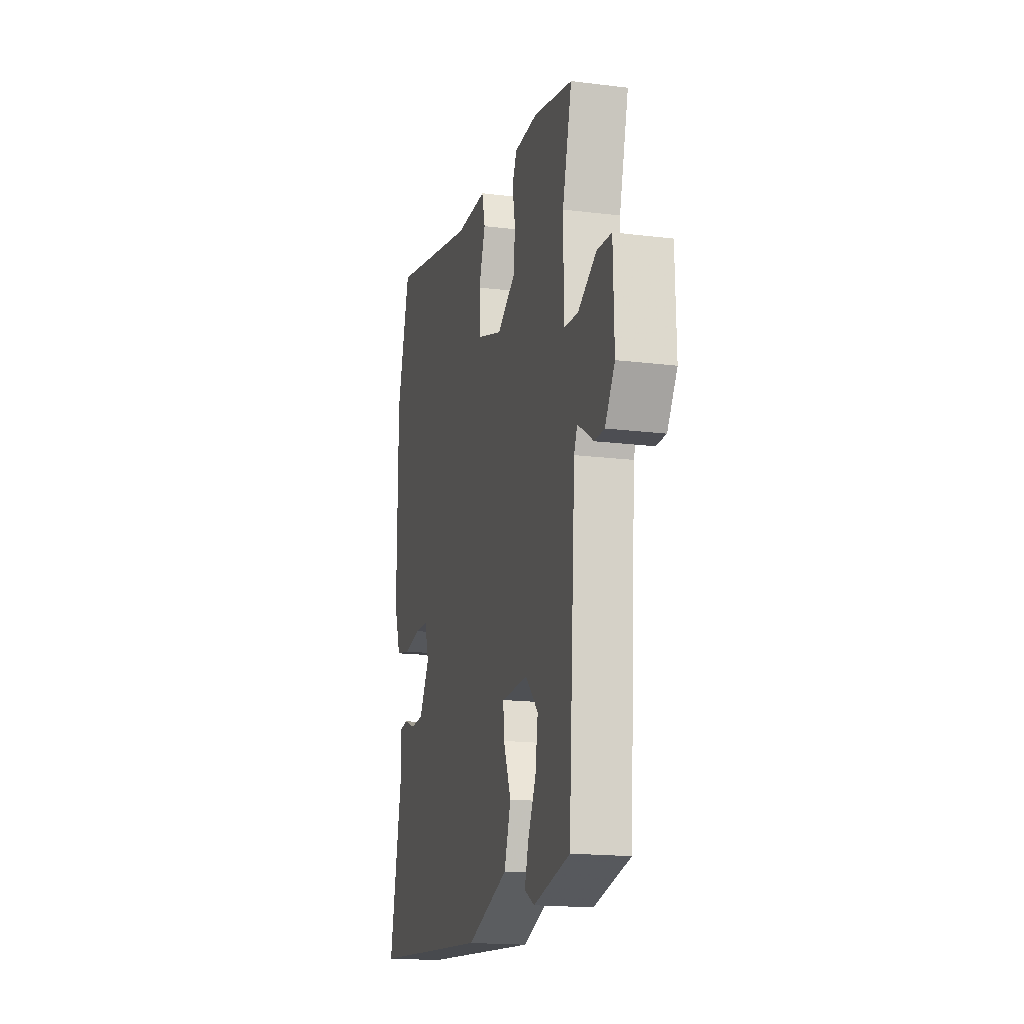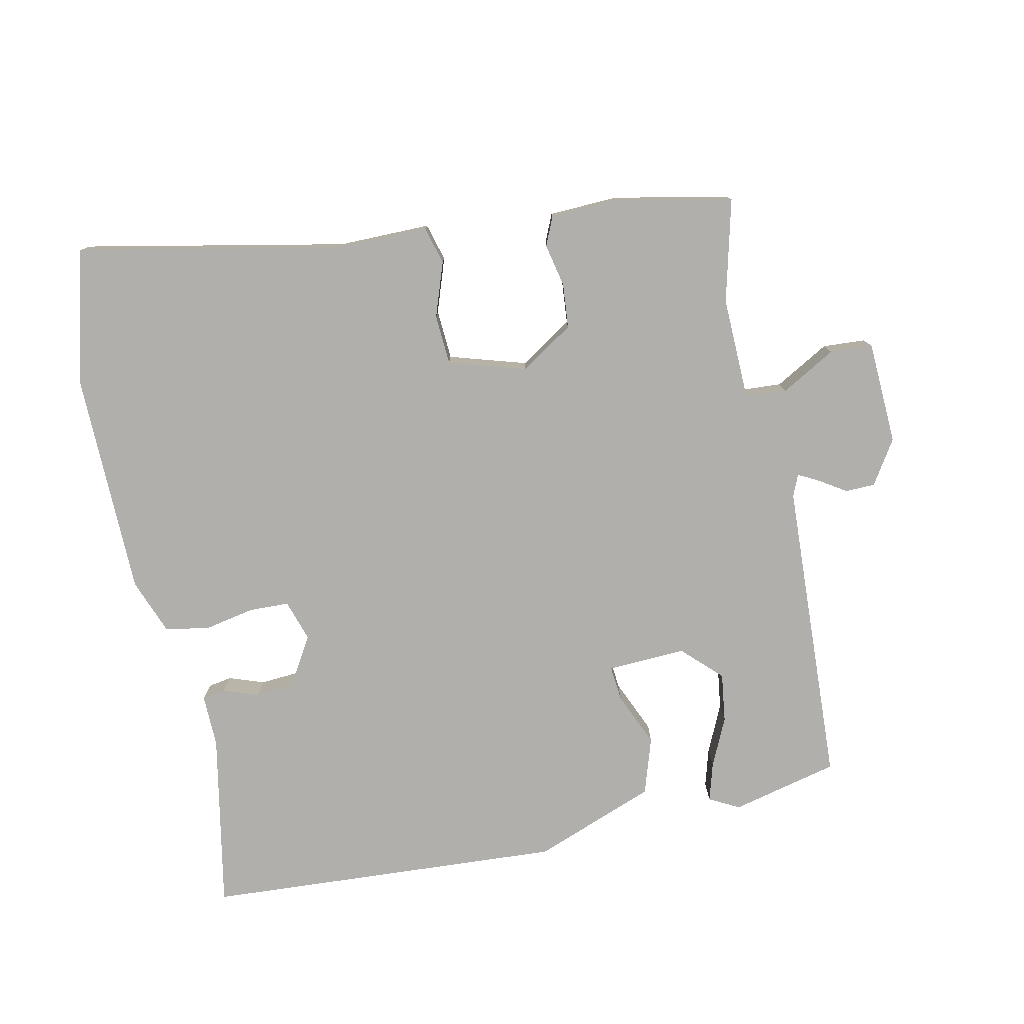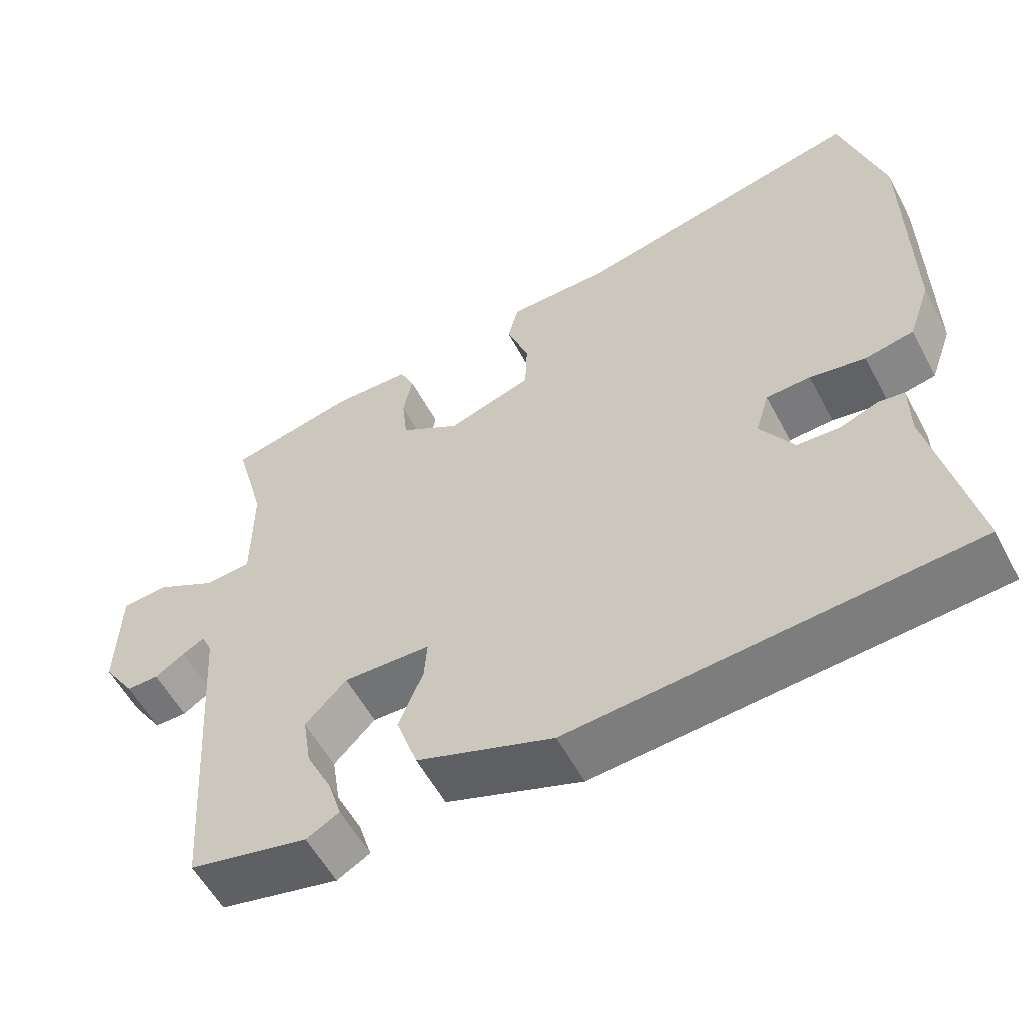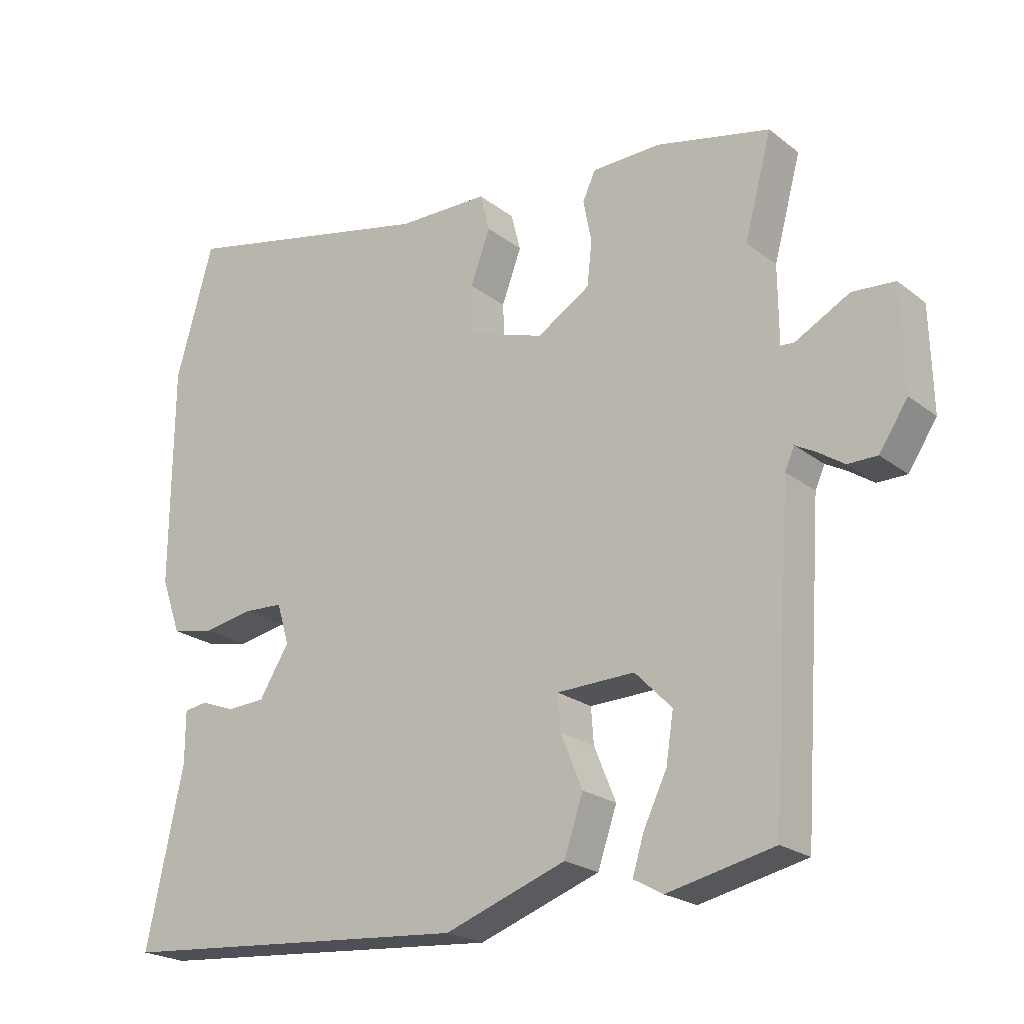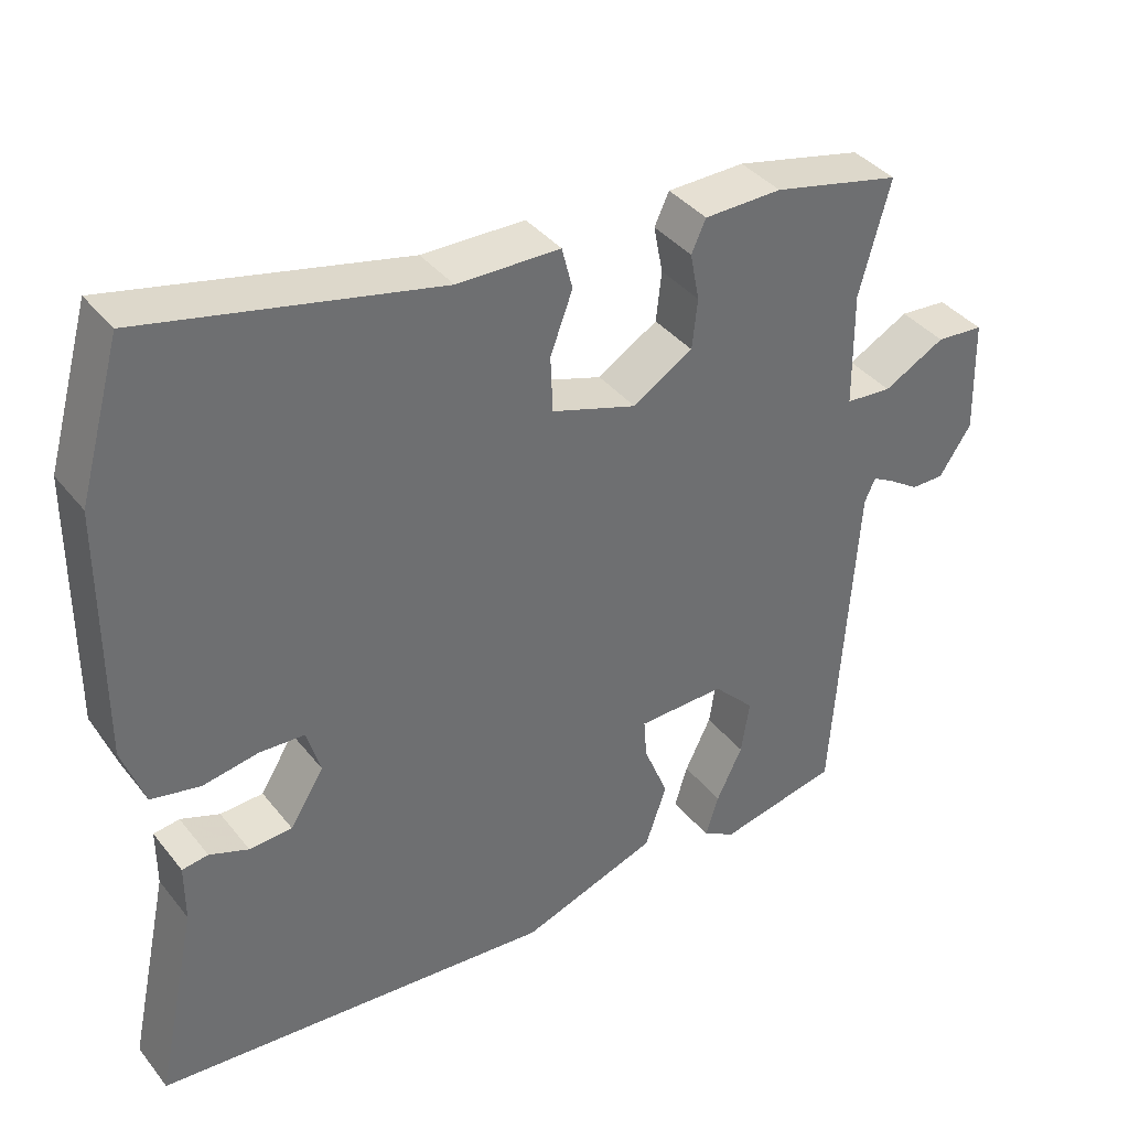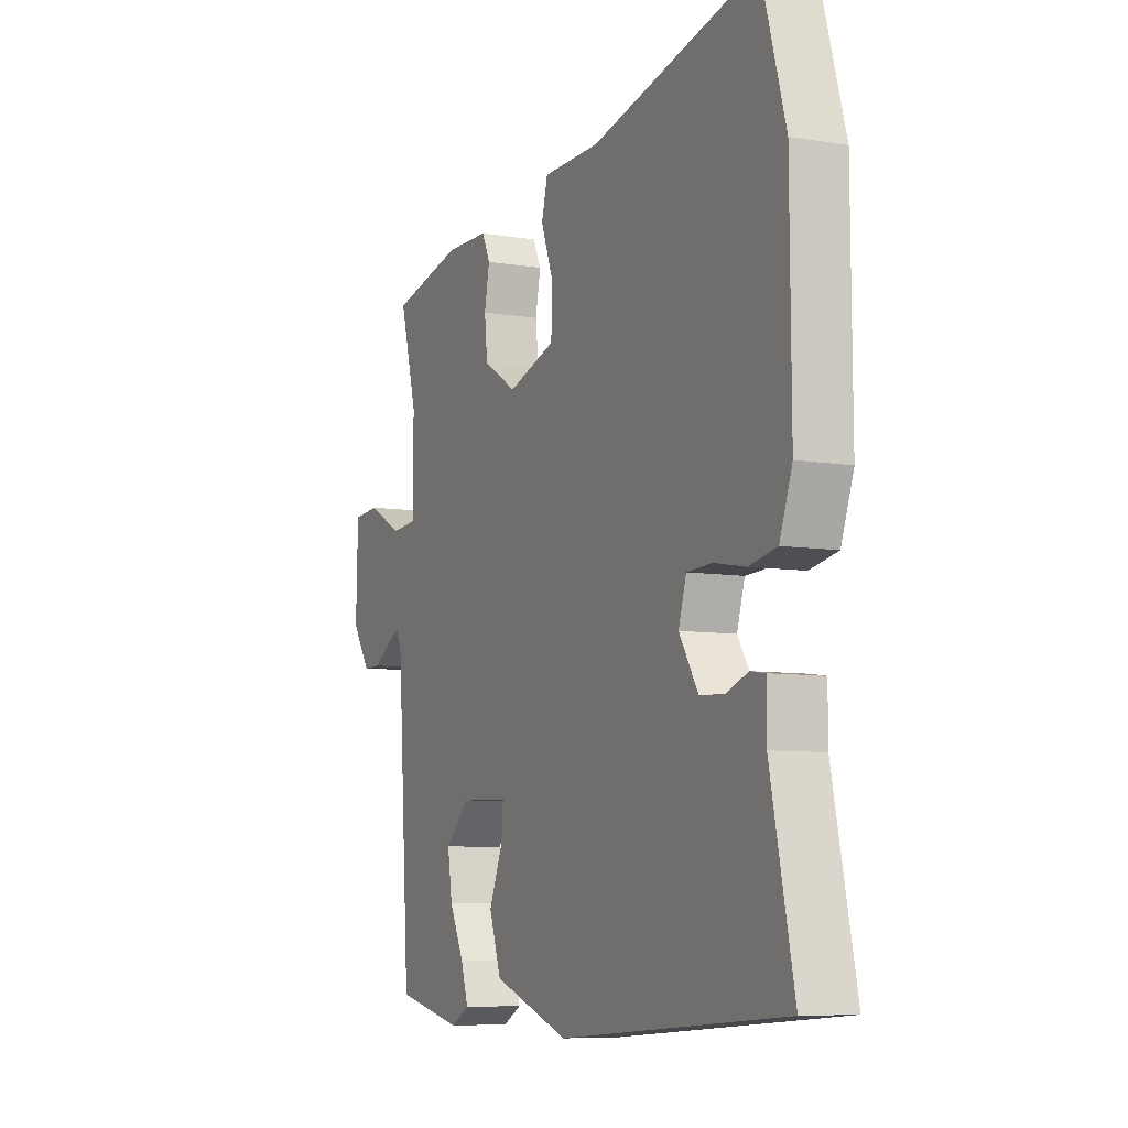
<metadata>
{"format":"obj","ext":"obj","renderer":"f3d","projection":"perspective","resolution":1024,"background":"white","views":[{"elev":-17.4,"azim":76.1,"up":"+Z"},{"elev":-78.2,"azim":13.1,"up":"+Y"},{"elev":-56.6,"azim":-152.1,"up":"+Z"},{"elev":-22.1,"azim":37.3,"up":"+Z"},{"elev":38.3,"azim":-33.9,"up":"+Z"},{"elev":-7.6,"azim":-115.2,"up":"+Z"}]}
</metadata>
<code>
v 0.507 0.07 0.468
v 0.467 0.07 0.32
v 0.468 0.07 0.17
v 0.528 0.07 0.165
v 0.608 0.07 0.208
v 0.67 0.07 0.203
v 0.674 0.07 0.053
v 0.632 0.07 -0.01
v 0.589 0.07 -0.01
v 0.55 0.07 0.016
v 0.521 0.07 0.032
v 0.507 0.07 0.001
v 0.477 0.07 -0.444
v 0.321 0.07 -0.478
v 0.278 0.07 -0.454
v 0.295 0.07 -0.399
v 0.329 0.07 -0.329
v 0.34 0.07 -0.258
v 0.286 0.07 -0.203
v 0.172 0.07 -0.206
v 0.176 0.07 -0.258
v 0.208 0.07 -0.336
v 0.18 0.07 -0.418
v 0.002 0.07 -0.481
v -0.521 0.07 -0.439
v -0.467 0.07 -0.184
v -0.467 0.07 -0.108
v -0.433 0.07 -0.103
v -0.382 0.07 -0.122
v -0.326 0.07 -0.119
v -0.282 0.07 -0.048
v -0.3 0.07 0.012
v -0.358 0.07 0.015
v -0.431 0.07 0.002
v -0.495 0.07 0.015
v -0.524 0.07 0.096
v -0.522 0.07 0.422
v -0.467 0.07 0.617
v -0.086 0.07 0.532
v 0.048 0.07 0.53
v 0.062 0.07 0.475
v 0.033 0.07 0.397
v 0.036 0.07 0.324
v 0.147 0.07 0.288
v 0.225 0.07 0.336
v 0.232 0.07 0.401
v 0.22 0.07 0.463
v 0.239 0.07 0.504
v 0.34 0.07 0.506
v 0.507 0 0.468
v 0.467 0 0.32
v 0.468 0 0.17
v 0.528 0 0.165
v 0.608 0 0.208
v 0.67 0 0.203
v 0.674 0 0.053
v 0.632 0 -0.01
v 0.589 0 -0.01
v 0.55 0 0.016
v 0.521 0 0.032
v 0.507 0 0.001
v 0.477 0 -0.444
v 0.321 0 -0.478
v 0.278 0 -0.454
v 0.295 0 -0.399
v 0.329 0 -0.329
v 0.34 0 -0.258
v 0.286 0 -0.203
v 0.172 0 -0.206
v 0.176 0 -0.258
v 0.208 0 -0.336
v 0.18 0 -0.418
v 0.002 0 -0.481
v -0.521 0 -0.439
v -0.467 0 -0.184
v -0.467 0 -0.108
v -0.433 0 -0.103
v -0.382 0 -0.122
v -0.326 0 -0.119
v -0.282 0 -0.048
v -0.3 0 0.012
v -0.358 0 0.015
v -0.431 0 0.002
v -0.495 0 0.015
v -0.524 0 0.096
v -0.522 0 0.422
v -0.467 0 0.617
v -0.086 0 0.532
v 0.048 0 0.53
v 0.062 0 0.475
v 0.033 0 0.397
v 0.036 0 0.324
v 0.147 0 0.288
v 0.225 0 0.336
v 0.232 0 0.401
v 0.22 0 0.463
v 0.239 0 0.504
v 0.34 0 0.506
f 49 1 2
f 48 49 2
f 47 48 2
f 46 47 2
f 45 46 2 3
f 44 45 3
f 43 44 3
f 39 40 41 42
f 39 42 43
f 38 39 43
f 37 38 43
f 36 37 43
f 35 36 43
f 34 35 43
f 33 34 43
f 32 33 43 3
f 26 27 28 29
f 26 29 30
f 25 26 30
f 24 25 30
f 23 24 30
f 22 23 30
f 21 22 30
f 20 21 30 31
f 15 16 17
f 14 15 17
f 13 14 17
f 12 13 17
f 11 12 17 18
f 8 9 10
f 7 8 10
f 6 7 10
f 5 6 10
f 4 5 10
f 4 10 11
f 3 4 11
f 32 3 11
f 31 32 11
f 20 31 11
f 19 20 11
f 11 18 19
f 51 50 98
f 51 98 97
f 51 97 96
f 51 96 95
f 52 51 95 94
f 52 94 93
f 52 93 92
f 91 90 89 88
f 92 91 88
f 92 88 87
f 92 87 86
f 92 86 85
f 92 85 84
f 92 84 83
f 92 83 82
f 52 92 82 81
f 78 77 76 75
f 79 78 75
f 79 75 74
f 79 74 73
f 79 73 72
f 79 72 71
f 79 71 70
f 80 79 70 69
f 66 65 64
f 66 64 63
f 66 63 62
f 66 62 61
f 67 66 61 60
f 59 58 57
f 59 57 56
f 59 56 55
f 59 55 54
f 59 54 53
f 60 59 53
f 60 53 52
f 60 52 81
f 60 81 80
f 60 80 69
f 60 69 68
f 68 67 60
f 1 50 51 2
f 2 51 52 3
f 3 52 53 4
f 4 53 54 5
f 5 54 55 6
f 6 55 56 7
f 7 56 57 8
f 8 57 58 9
f 9 58 59 10
f 10 59 60 11
f 11 60 61 12
f 12 61 62 13
f 13 62 63 14
f 14 63 64 15
f 15 64 65 16
f 16 65 66 17
f 17 66 67 18
f 18 67 68 19
f 19 68 69 20
f 20 69 70 21
f 21 70 71 22
f 22 71 72 23
f 23 72 73 24
f 24 73 74 25
f 25 74 75 26
f 26 75 76 27
f 27 76 77 28
f 28 77 78 29
f 29 78 79 30
f 30 79 80 31
f 31 80 81 32
f 32 81 82 33
f 33 82 83 34
f 34 83 84 35
f 35 84 85 36
f 36 85 86 37
f 37 86 87 38
f 38 87 88 39
f 39 88 89 40
f 40 89 90 41
f 41 90 91 42
f 42 91 92 43
f 43 92 93 44
f 44 93 94 45
f 45 94 95 46
f 46 95 96 47
f 47 96 97 48
f 48 97 98 49
f 49 98 50 1

</code>
